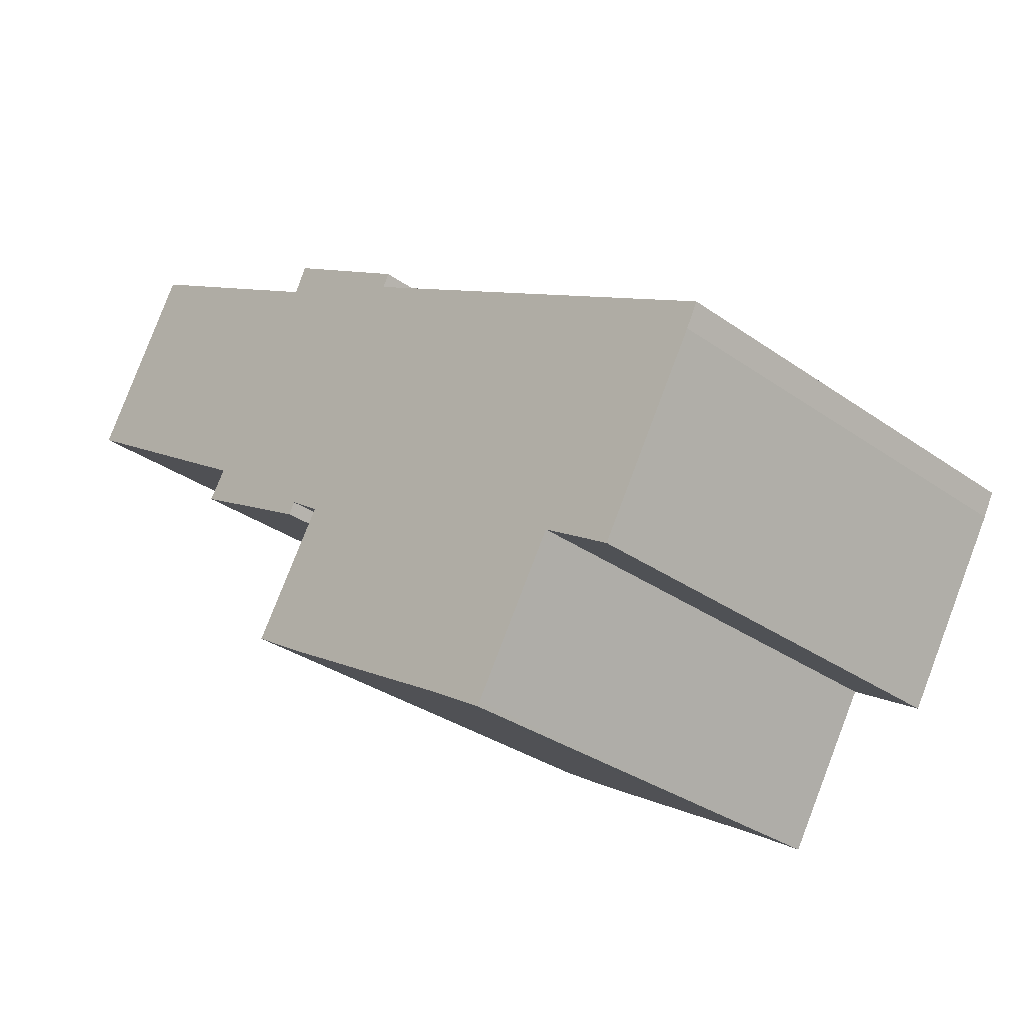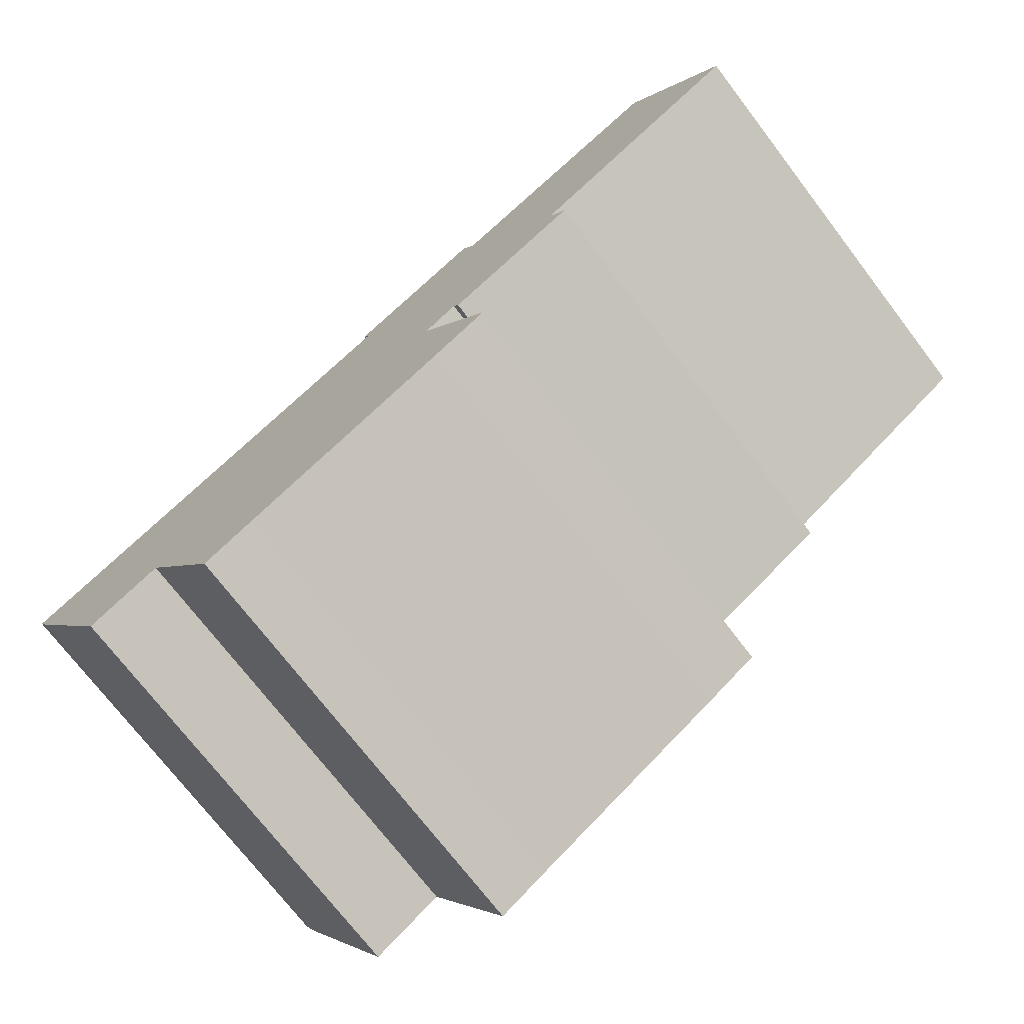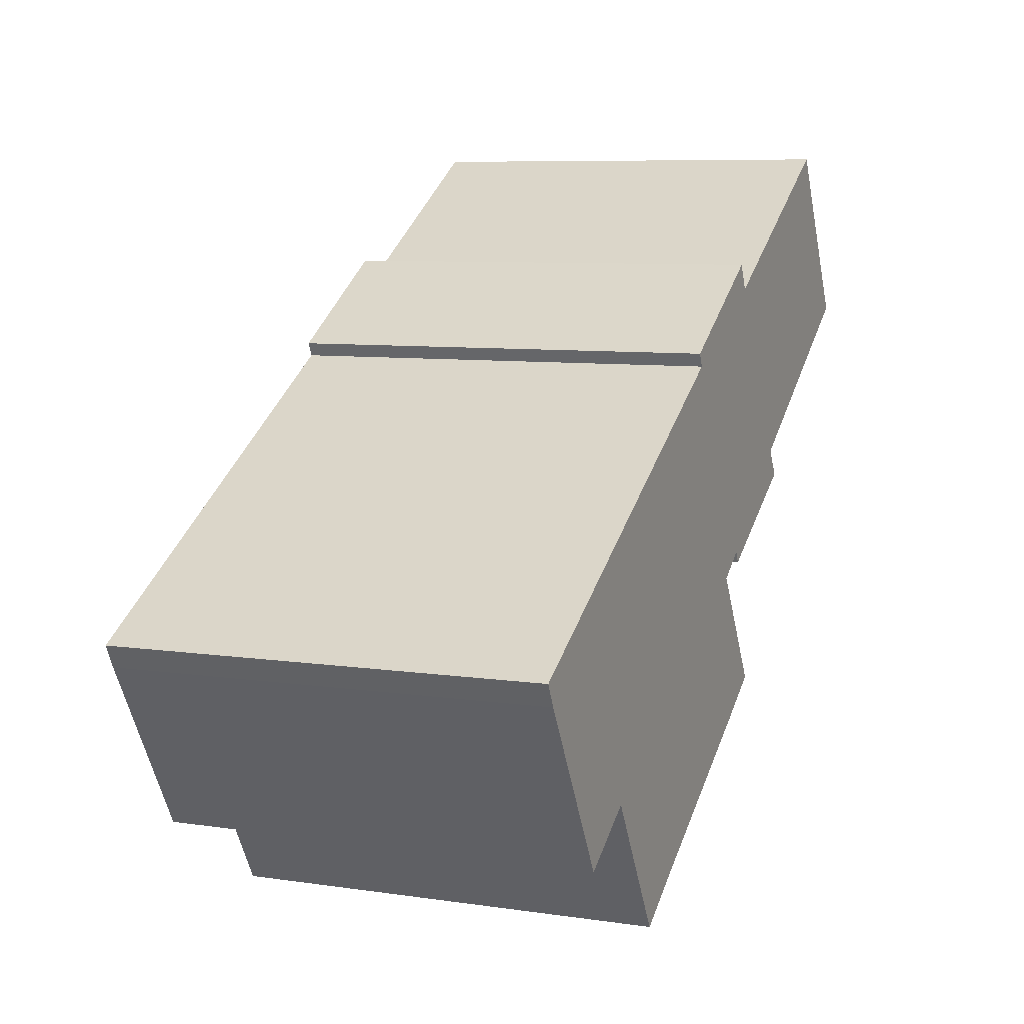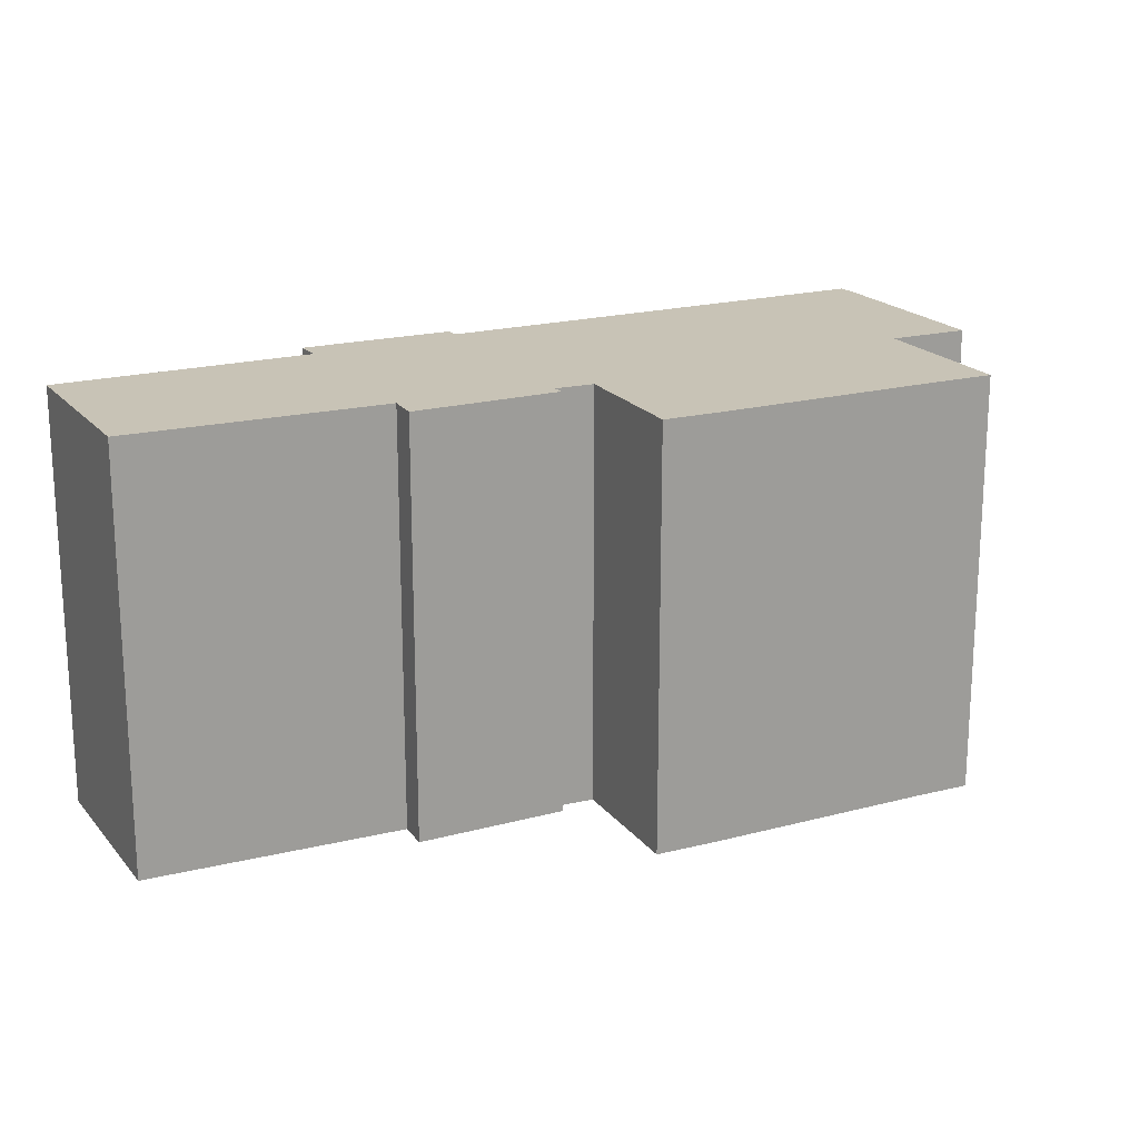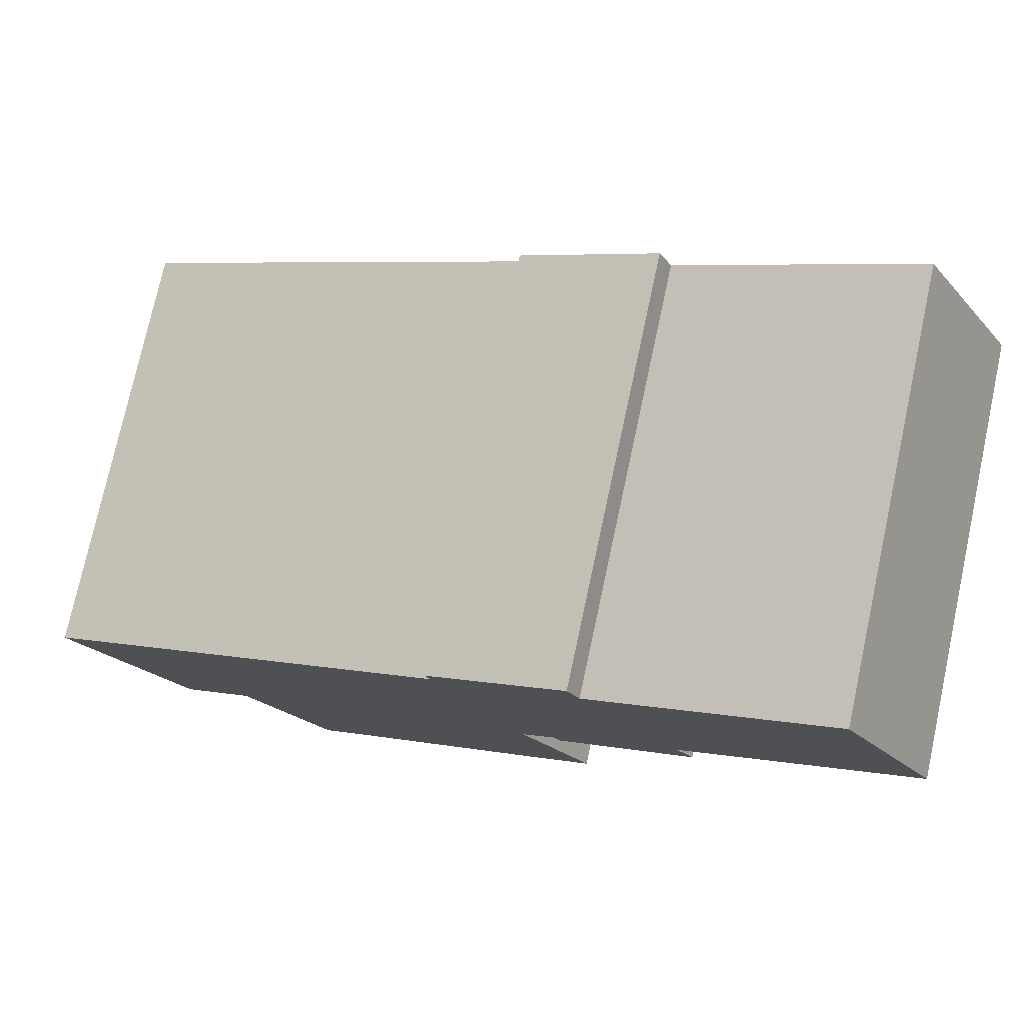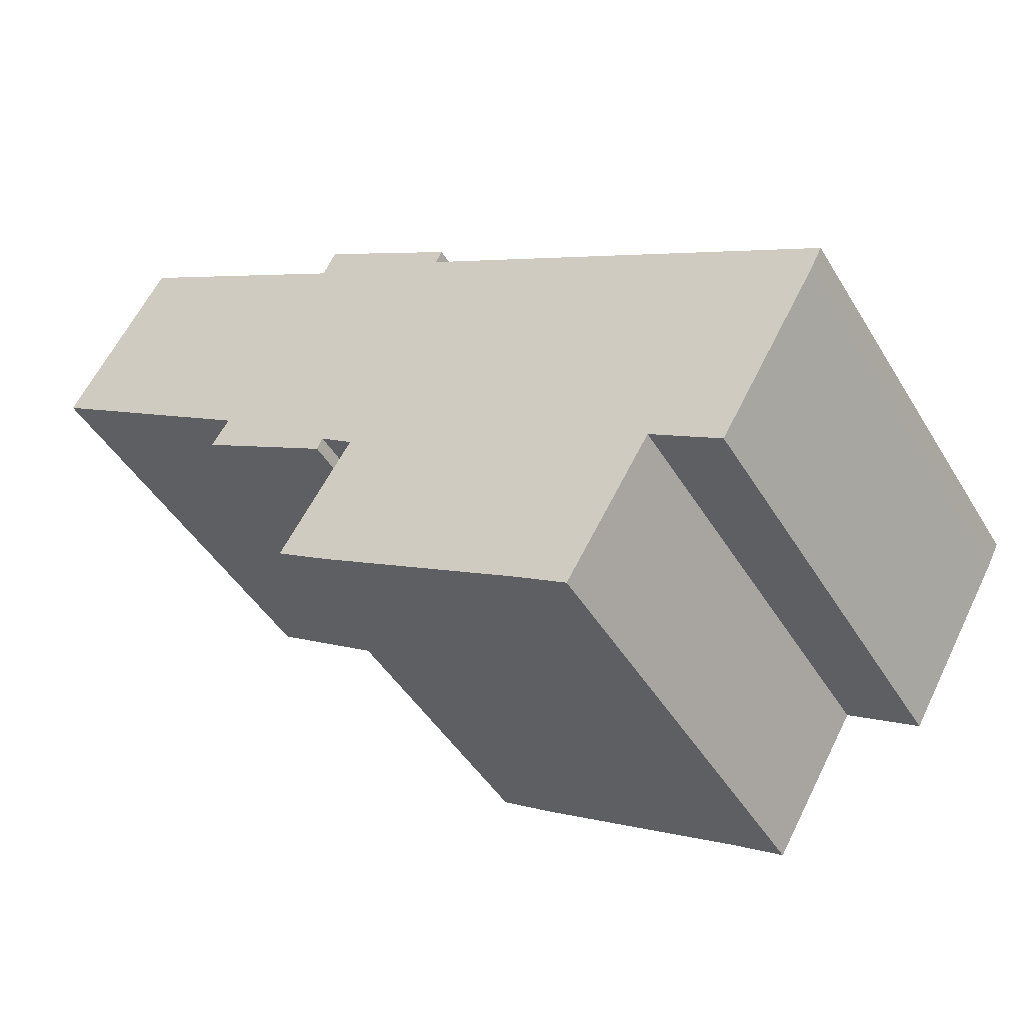
<metadata>
{"format":"obj","ext":"obj","renderer":"f3d","projection":"perspective","resolution":1024,"background":"white","views":[{"elev":-31.9,"azim":-134.8,"up":"+Z"},{"elev":-73.0,"azim":37.4,"up":"+Z"},{"elev":7.8,"azim":-67.4,"up":"+Z"},{"elev":19.4,"azim":122.7,"up":"+Y"},{"elev":76.0,"azim":12.2,"up":"+Z"},{"elev":-45.8,"azim":-150.4,"up":"+Z"}]}
</metadata>
<code>
v  10.95 8.668 6.39
v  8.054 8.668 5.034
v  10.79 8.668 6.706
v  11.04 8.668 6.197
v  17.66 8.668 5.517
v  15.67 8.668 8.932
v  15.69 8.668 8.944
v  13.14 8.668 2.595
v  8.178 8.668 4.773
v  7.435 8.668 4.339
v  13.49 8.668 2.045
v  10.68 8.668 0.71
v  10.8 8.668 0.473
v  1.413 8.668 0.824
v  10.01 8.668 0.249
v  10.11 8.668 0.075
v  11.45 8.668 -2.111
v  11.27 8.668 -2.226
v  10.38 8.668 -2.782
v  0 8.668 5.308e-16
v  3.633 8.668 -2.99
v  6.304 8.668 -5.198
v  0.23 8.668 -0.449
v  3.948 8.668 -3.523
v  5.257 8.668 -5.734
v  5.307 8.668 -5.818
v  2.217 8.668 -3.872
v  10.8 -2.896e-17 0.473
v  10.68 -4.348e-17 0.71
v  5.307 3.563e-16 -5.818
v  3.633 1.831e-16 -2.99
v  5.257 3.511e-16 -5.734
v  3.948 2.157e-16 -3.523
v  2.217 2.371e-16 -3.872
v  0.23 2.749e-17 -0.449
v  0 0 0
v  8.178 -2.923e-16 4.773
v  8.054 -3.082e-16 5.034
v  10.01 -1.525e-17 0.249
v  11.45 1.293e-16 -2.111
v  10.38 1.703e-16 -2.782
v  11.27 1.363e-16 -2.226
v  6.304 3.183e-16 -5.198
v  17.66 -3.378e-16 5.517
v  13.14 -1.589e-16 2.595
v  13.49 -1.252e-16 2.045
v  10.11 -4.592e-18 0.075
v  10.79 -4.106e-16 6.706
v  11.04 -3.795e-16 6.197
v  10.95 -3.913e-16 6.39
v  15.69 -5.477e-16 8.944
v  1.413 -5.046e-17 0.824
v  7.435 -2.657e-16 4.339
v  15.67 -5.469e-16 8.932
g defaultobject
f 1 2 3
f 2 1 4
f 5 6 7
f 6 5 4
f 4 5 8
f 4 8 2
f 2 8 9
f 9 8 10
f 10 8 11
f 10 11 12
f 12 11 13
f 12 14 10
f 14 12 15
f 14 15 16
f 14 16 17
f 14 17 18
f 14 18 19
f 14 19 20
f 20 19 21
f 21 19 22
f 20 21 23
f 21 22 24
f 24 22 25
f 25 22 26
f 27 23 21
f 28 12 13
f 12 28 29
f 30 25 26
f 25 30 24
f 24 30 21
f 21 30 31
f 31 30 32
f 31 32 33
f 34 23 27
f 23 34 35
f 35 20 23
f 20 35 36
f 37 2 9
f 2 37 38
f 29 15 12
f 15 29 39
f 40 18 17
f 18 40 19
f 19 40 41
f 41 40 42
f 41 22 19
f 22 41 43
f 43 26 22
f 26 43 30
f 31 27 21
f 27 31 34
f 44 8 5
f 8 44 45
f 46 13 11
f 13 46 28
f 39 16 15
f 16 39 17
f 17 39 40
f 40 39 47
f 48 1 3
f 1 48 4
f 4 48 49
f 49 48 50
f 51 5 7
f 5 51 44
f 45 11 8
f 11 45 46
f 36 14 20
f 14 36 10
f 10 36 9
f 9 36 52
f 9 52 53
f 9 53 37
f 38 3 2
f 3 38 48
f 49 6 4
f 6 49 7
f 7 49 51
f 51 49 54
f 38 50 48
f 50 38 49
f 49 38 45
f 45 38 46
f 46 38 29
f 46 29 28
f 29 38 37
f 29 37 53
f 54 44 51
f 44 54 49
f 44 49 45
f 52 29 53
f 29 52 39
f 39 52 47
f 47 52 40
f 40 52 42
f 42 52 41
f 41 52 43
f 43 52 31
f 31 52 36
f 31 36 34
f 34 36 35
f 31 30 43
f 30 31 33
f 30 33 32

</code>
